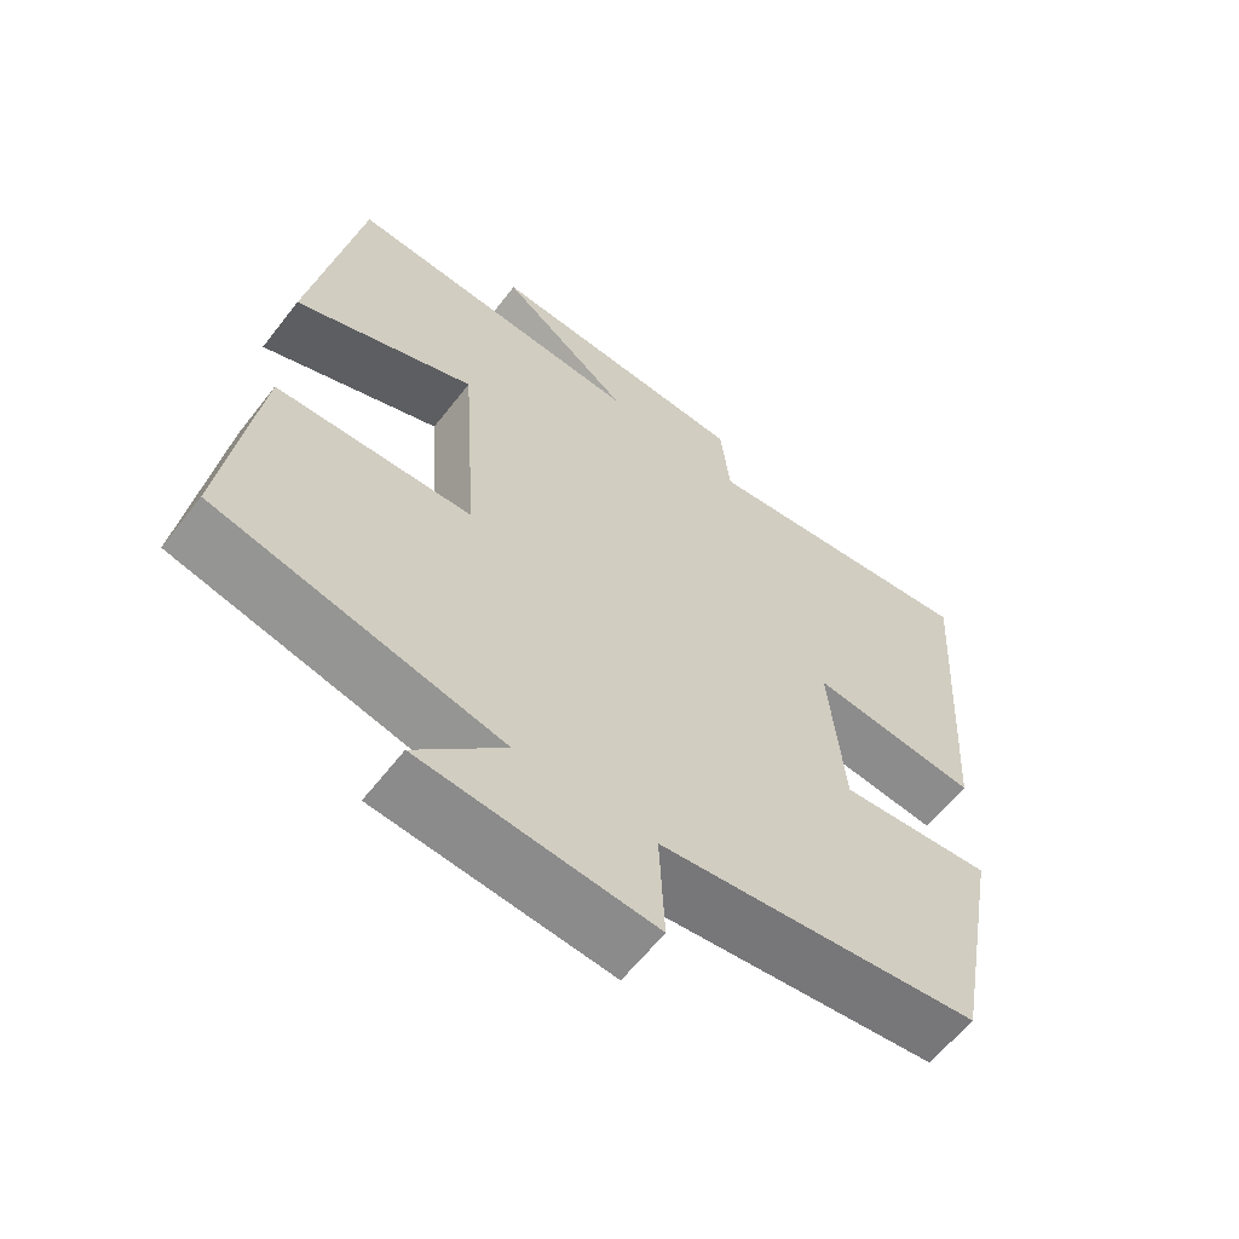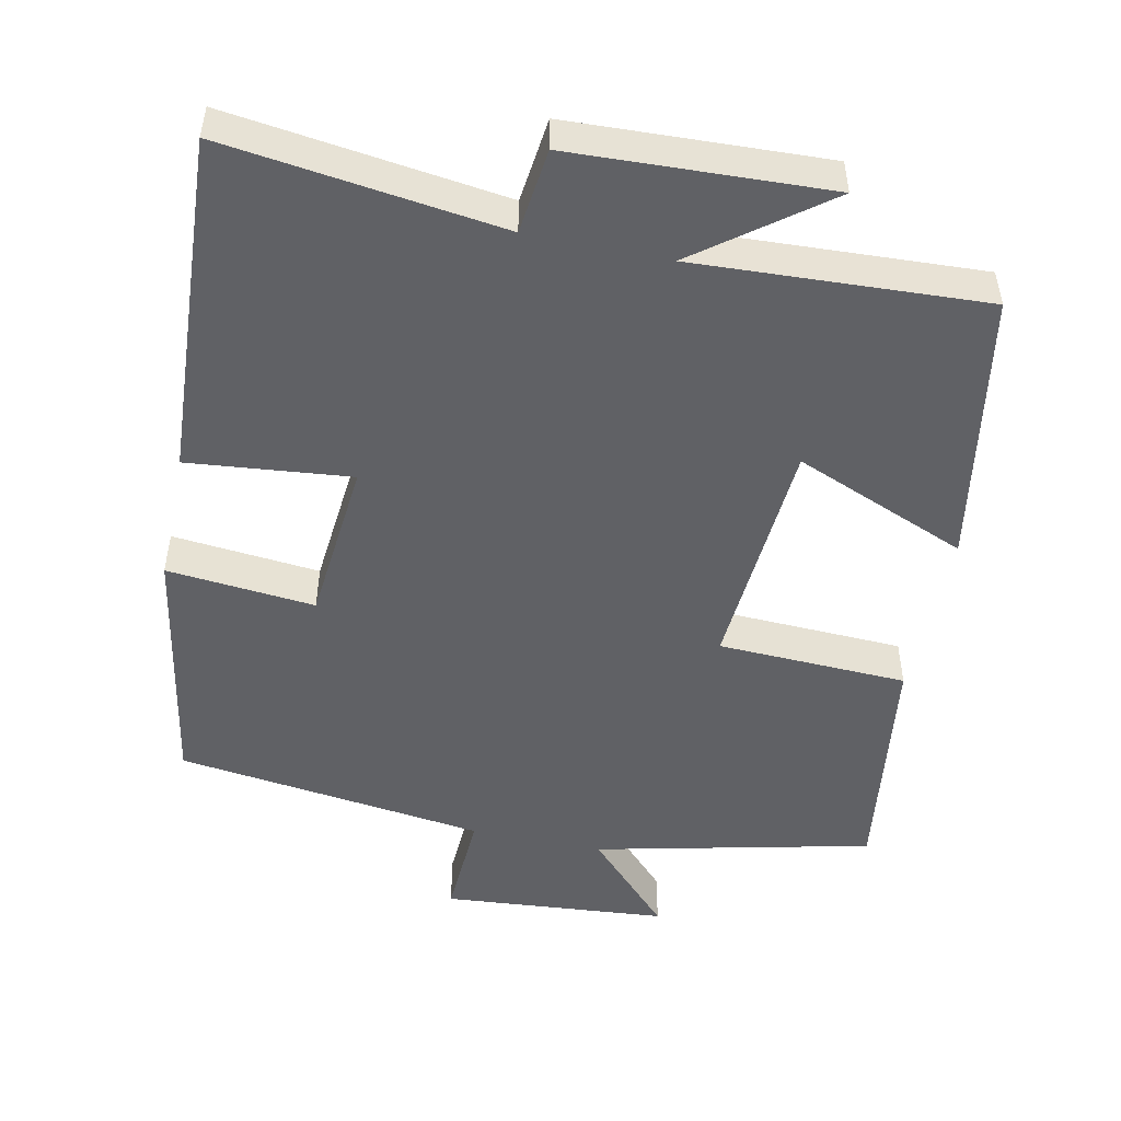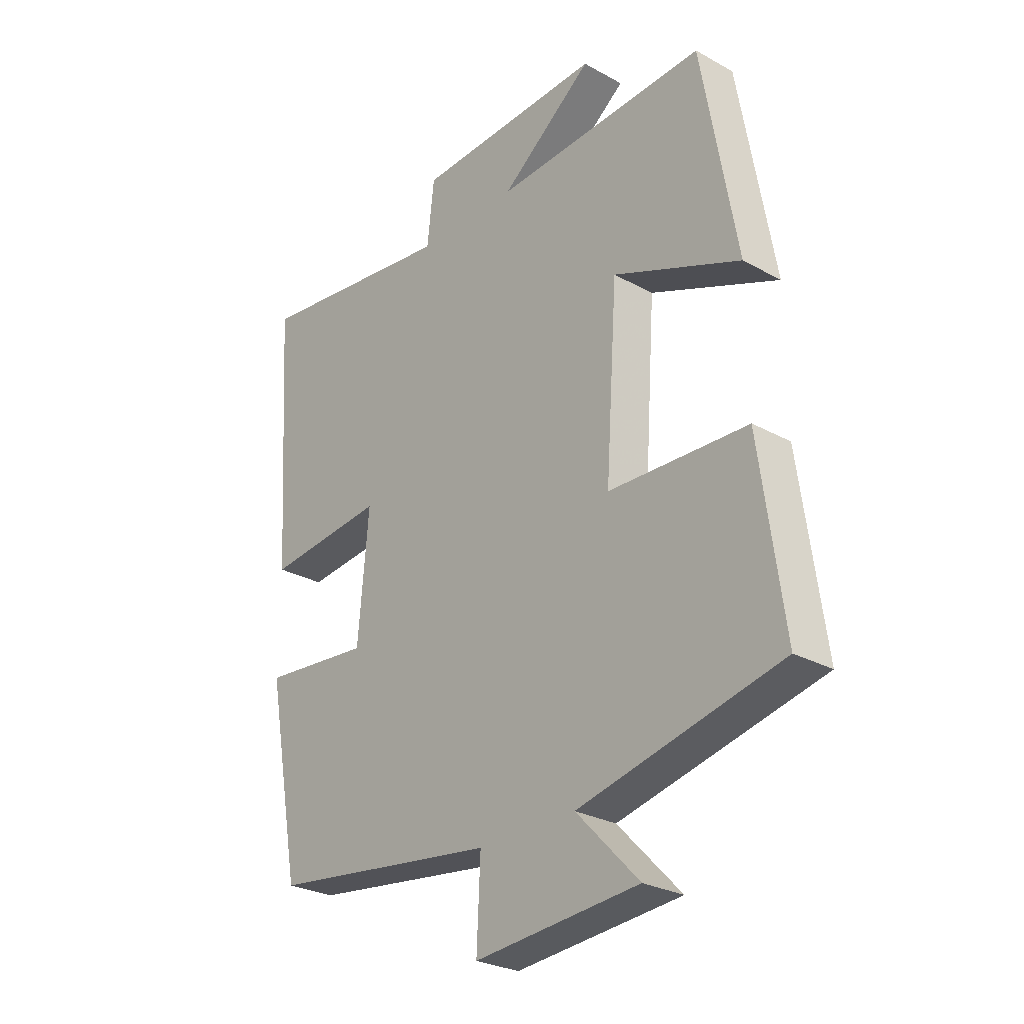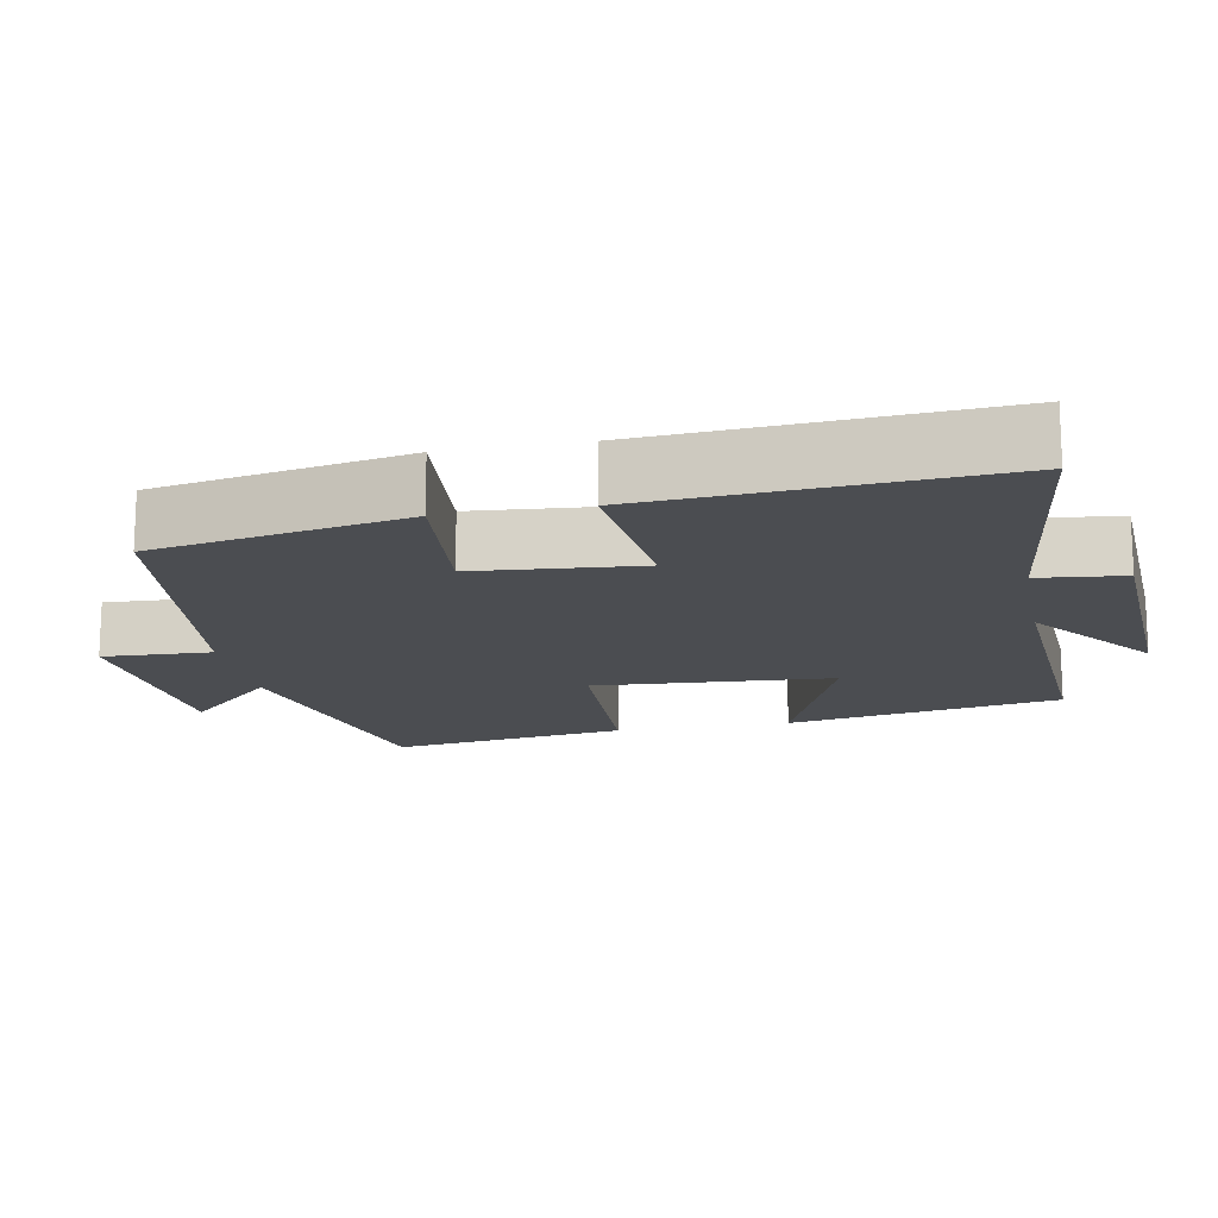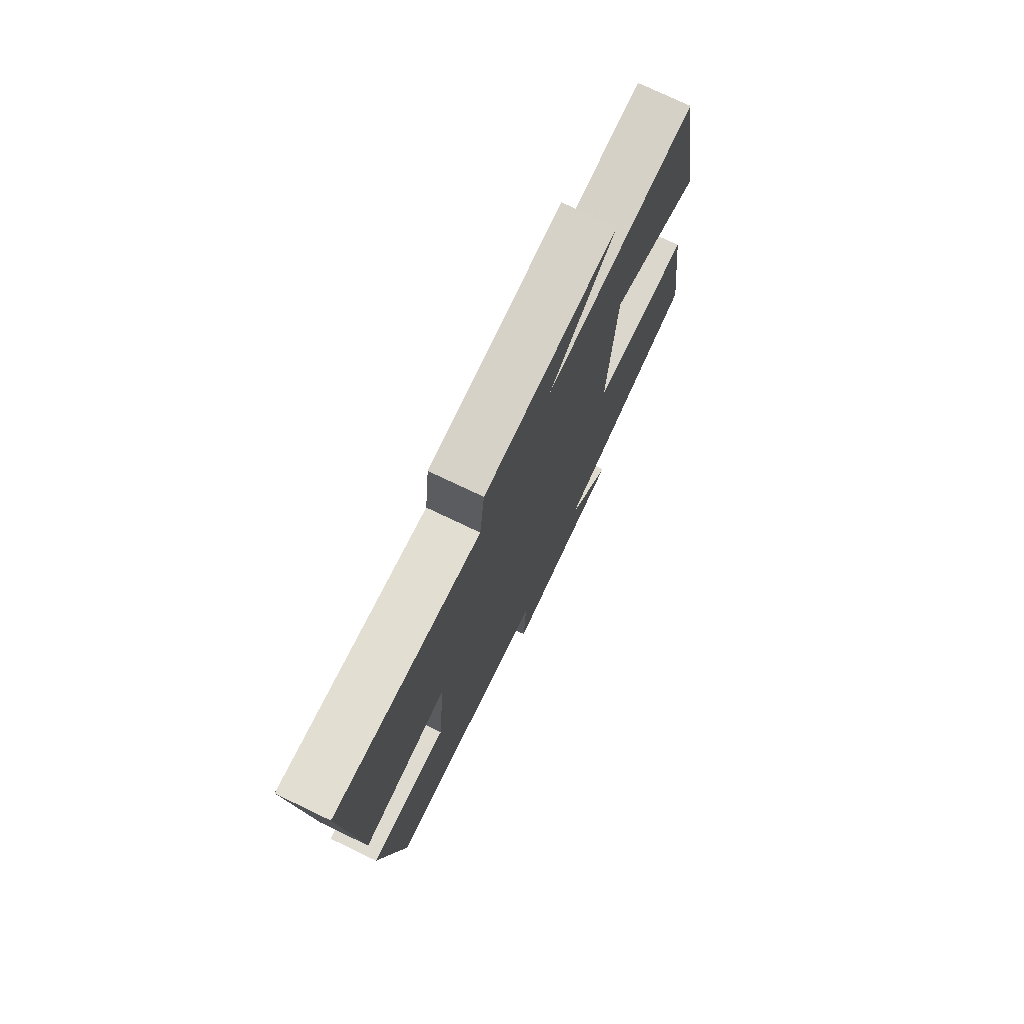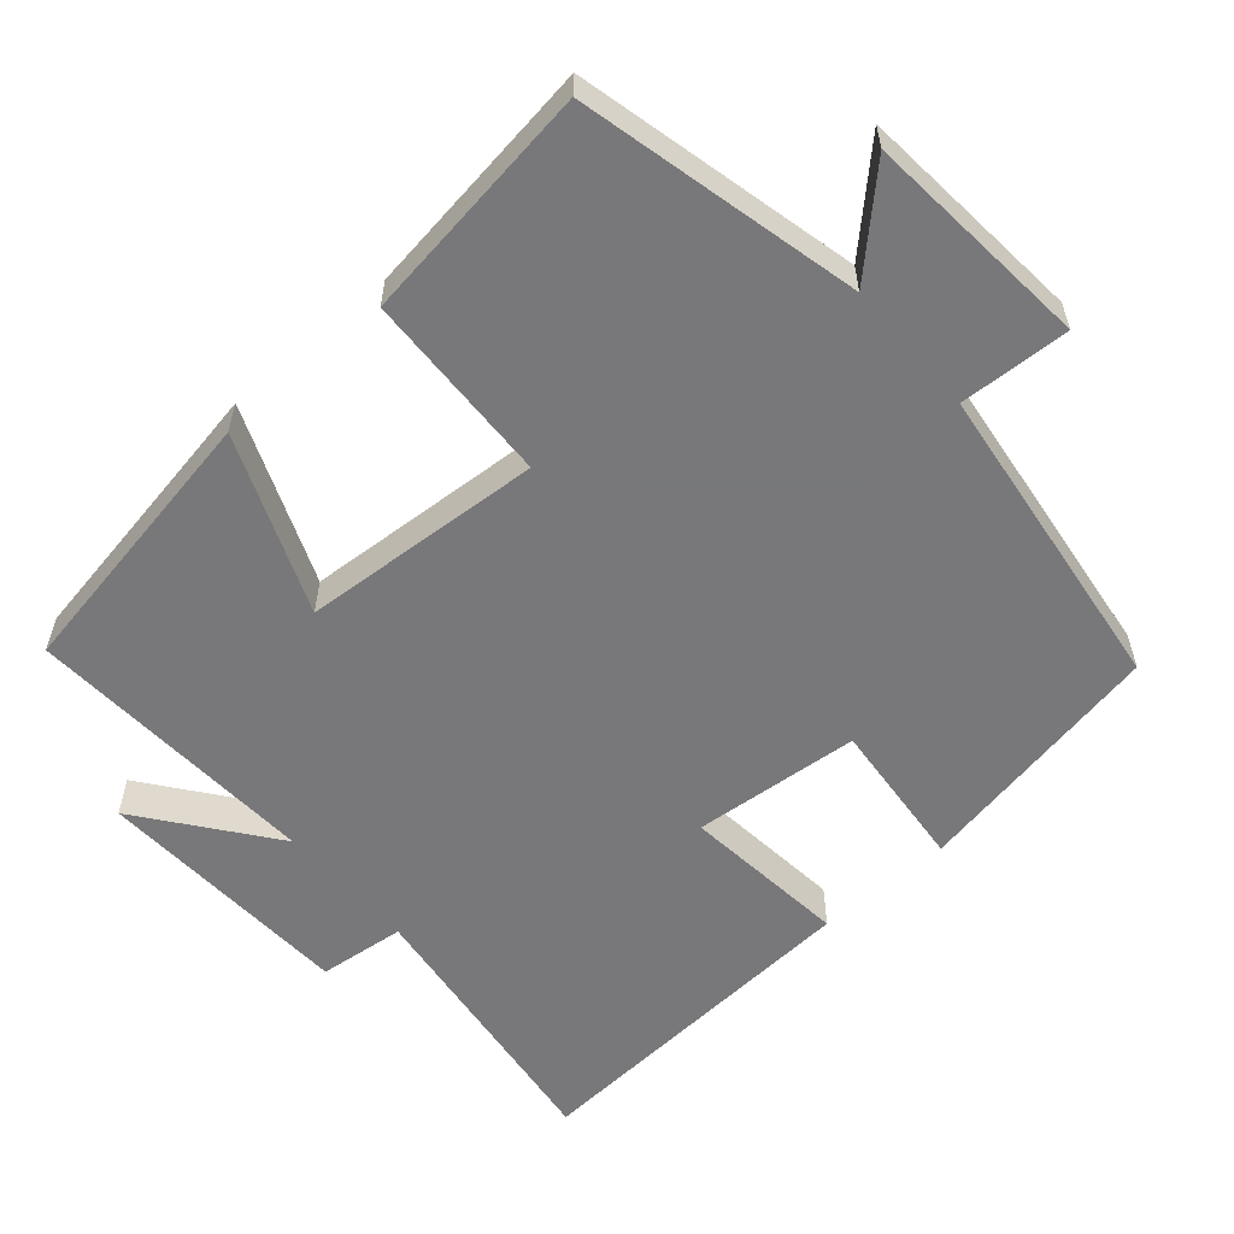
<metadata>
{"format":"obj","ext":"obj","renderer":"f3d","projection":"perspective","resolution":1024,"background":"white","views":[{"elev":-61.4,"azim":142.3,"up":"+Z"},{"elev":-49.9,"azim":-12.0,"up":"+Y"},{"elev":-27.3,"azim":49.5,"up":"+Z"},{"elev":-15.7,"azim":-79.0,"up":"+Y"},{"elev":75.3,"azim":-64.4,"up":"+Z"},{"elev":-57.6,"azim":131.0,"up":"+Y"}]}
</metadata>
<code>
v -0.529 0.07 0.549
v -0.151 0.07 0.5
v -0.138 0.07 0.616
v 0.212 0.07 0.632
v 0.039 0.07 0.5
v 0.435 0.07 0.521
v 0.5 0.07 0.147
v 0.263 0.07 0.243
v 0.241 0.07 -0.081
v 0.5 0.07 -0.091
v 0.544 0.07 -0.413
v 0.168 0.07 -0.5
v 0.285 0.07 -0.622
v -0.021 0.07 -0.648
v -0.014 0.07 -0.5
v -0.437 0.07 -0.445
v -0.5 0.07 -0.103
v -0.298 0.07 -0.122
v -0.278 0.07 0.102
v -0.5 0.07 0.079
v -0.529 0 0.549
v -0.151 0 0.5
v -0.138 0 0.616
v 0.212 0 0.632
v 0.039 0 0.5
v 0.435 0 0.521
v 0.5 0 0.147
v 0.263 0 0.243
v 0.241 0 -0.081
v 0.5 0 -0.091
v 0.544 0 -0.413
v 0.168 0 -0.5
v 0.285 0 -0.622
v -0.021 0 -0.648
v -0.014 0 -0.5
v -0.437 0 -0.445
v -0.5 0 -0.103
v -0.298 0 -0.122
v -0.278 0 0.102
v -0.5 0 0.079
f 19 20 1 2
f 18 19 2
f 15 16 17 18
f 15 18 2
f 12 13 14 15
f 11 12 15
f 10 11 15
f 9 10 15
f 15 2 3
f 9 15 3
f 8 9 3
f 5 6 7 8
f 5 8 3
f 3 4 5
f 22 21 40 39
f 22 39 38
f 38 37 36 35
f 22 38 35
f 35 34 33 32
f 35 32 31
f 35 31 30
f 35 30 29
f 23 22 35
f 23 35 29
f 23 29 28
f 28 27 26 25
f 23 28 25
f 25 24 23
f 1 21 22 2
f 2 22 23 3
f 3 23 24 4
f 4 24 25 5
f 5 25 26 6
f 6 26 27 7
f 7 27 28 8
f 8 28 29 9
f 9 29 30 10
f 10 30 31 11
f 11 31 32 12
f 12 32 33 13
f 13 33 34 14
f 14 34 35 15
f 15 35 36 16
f 16 36 37 17
f 17 37 38 18
f 18 38 39 19
f 19 39 40 20
f 20 40 21 1

</code>
